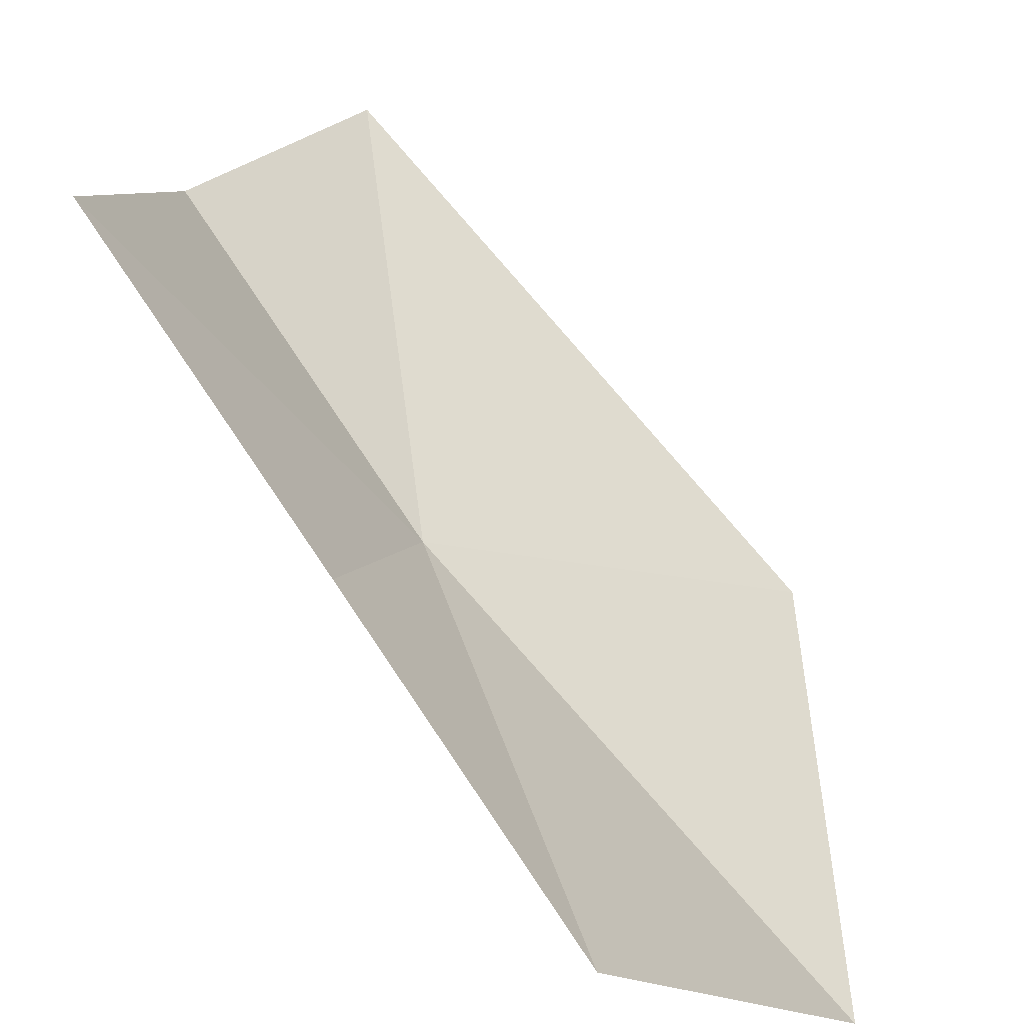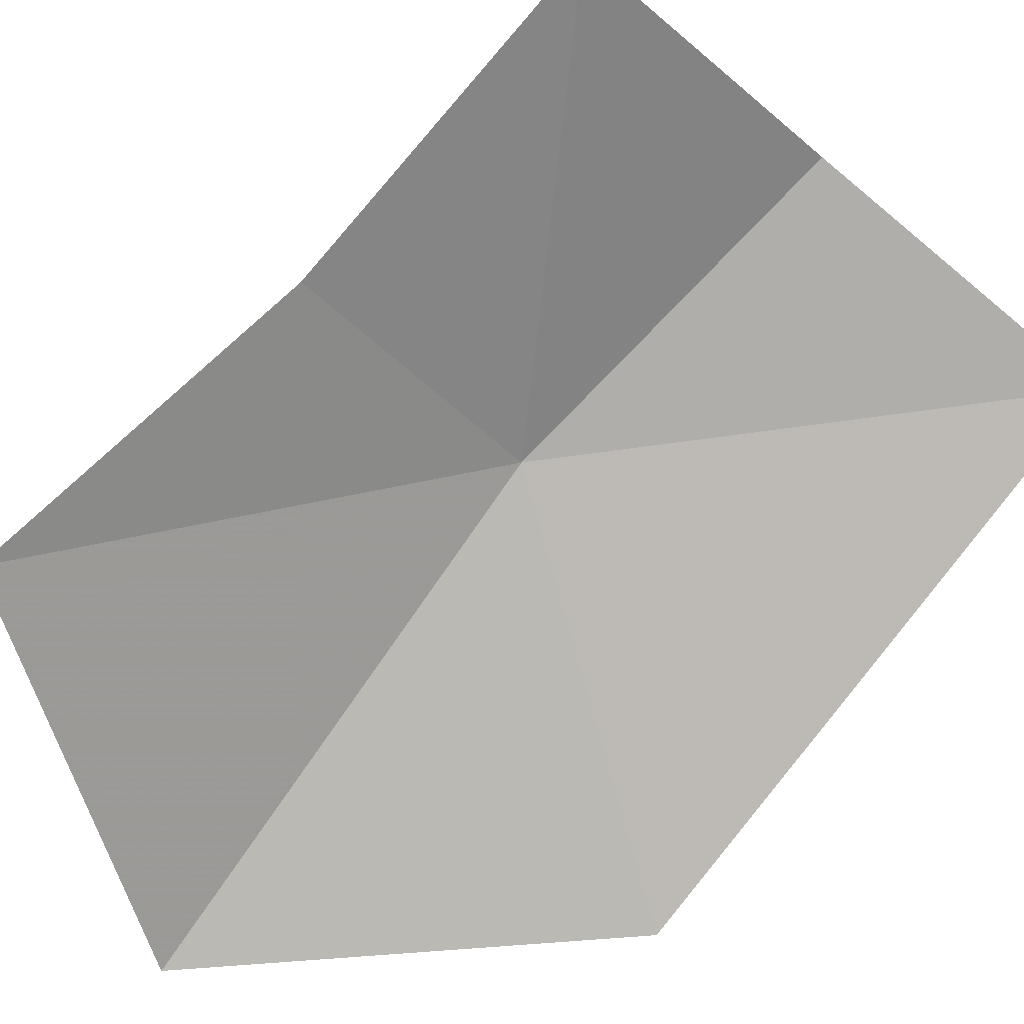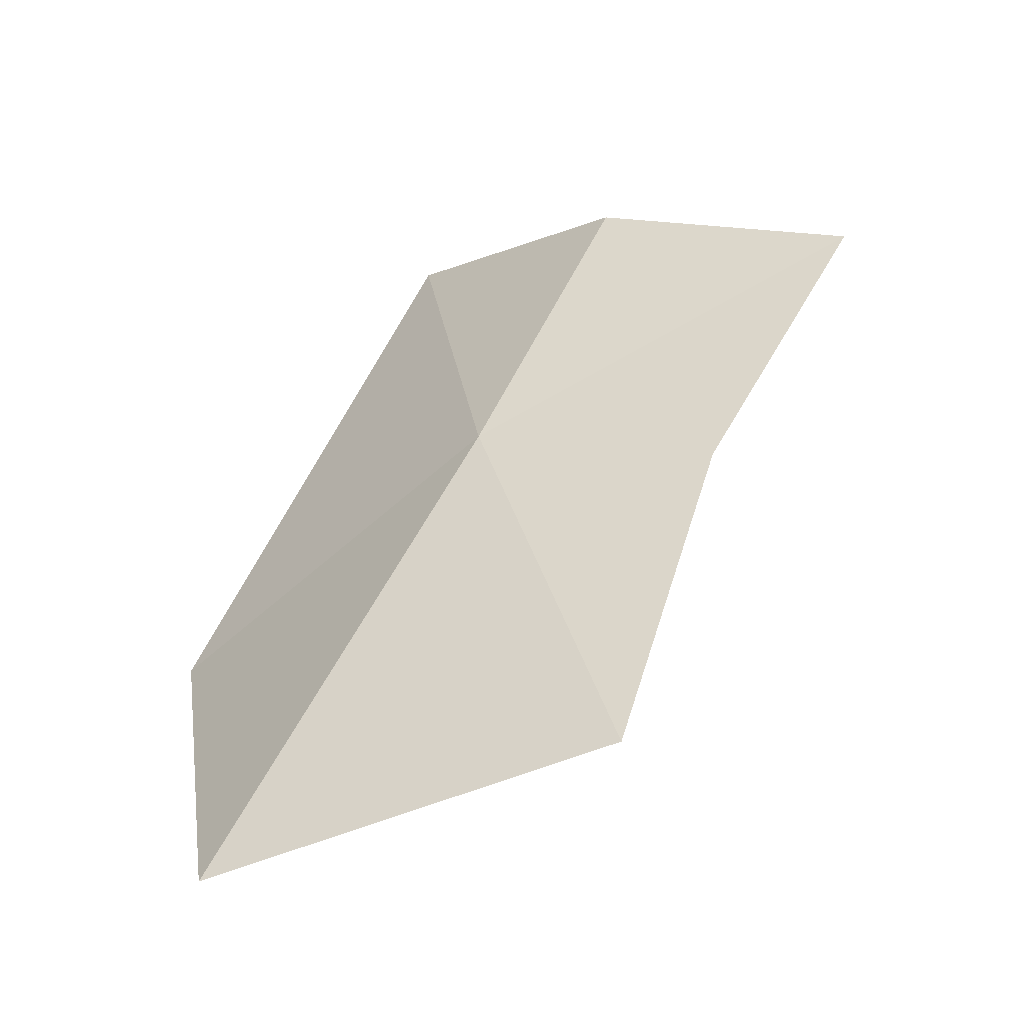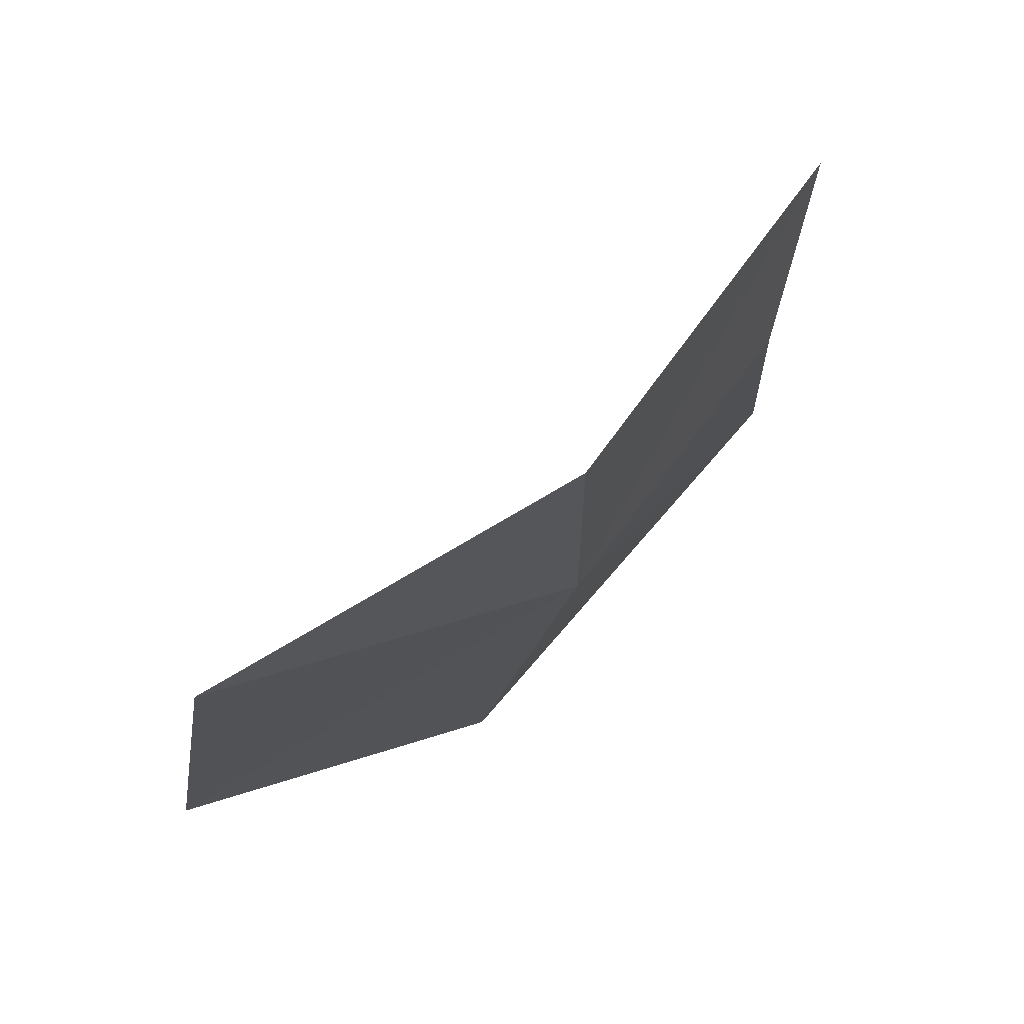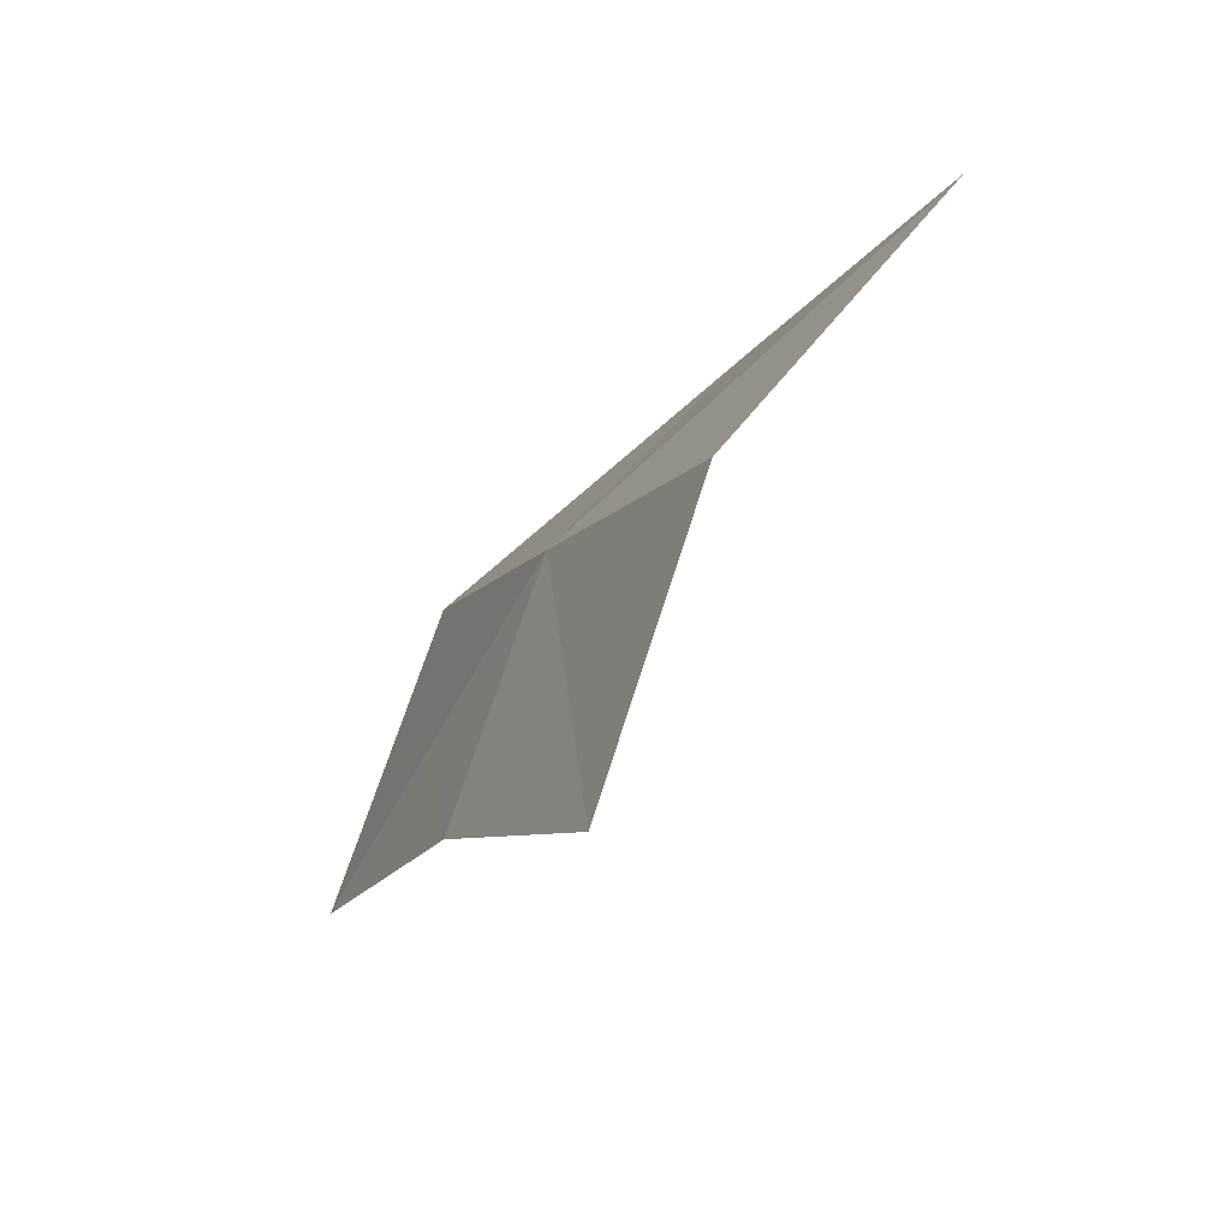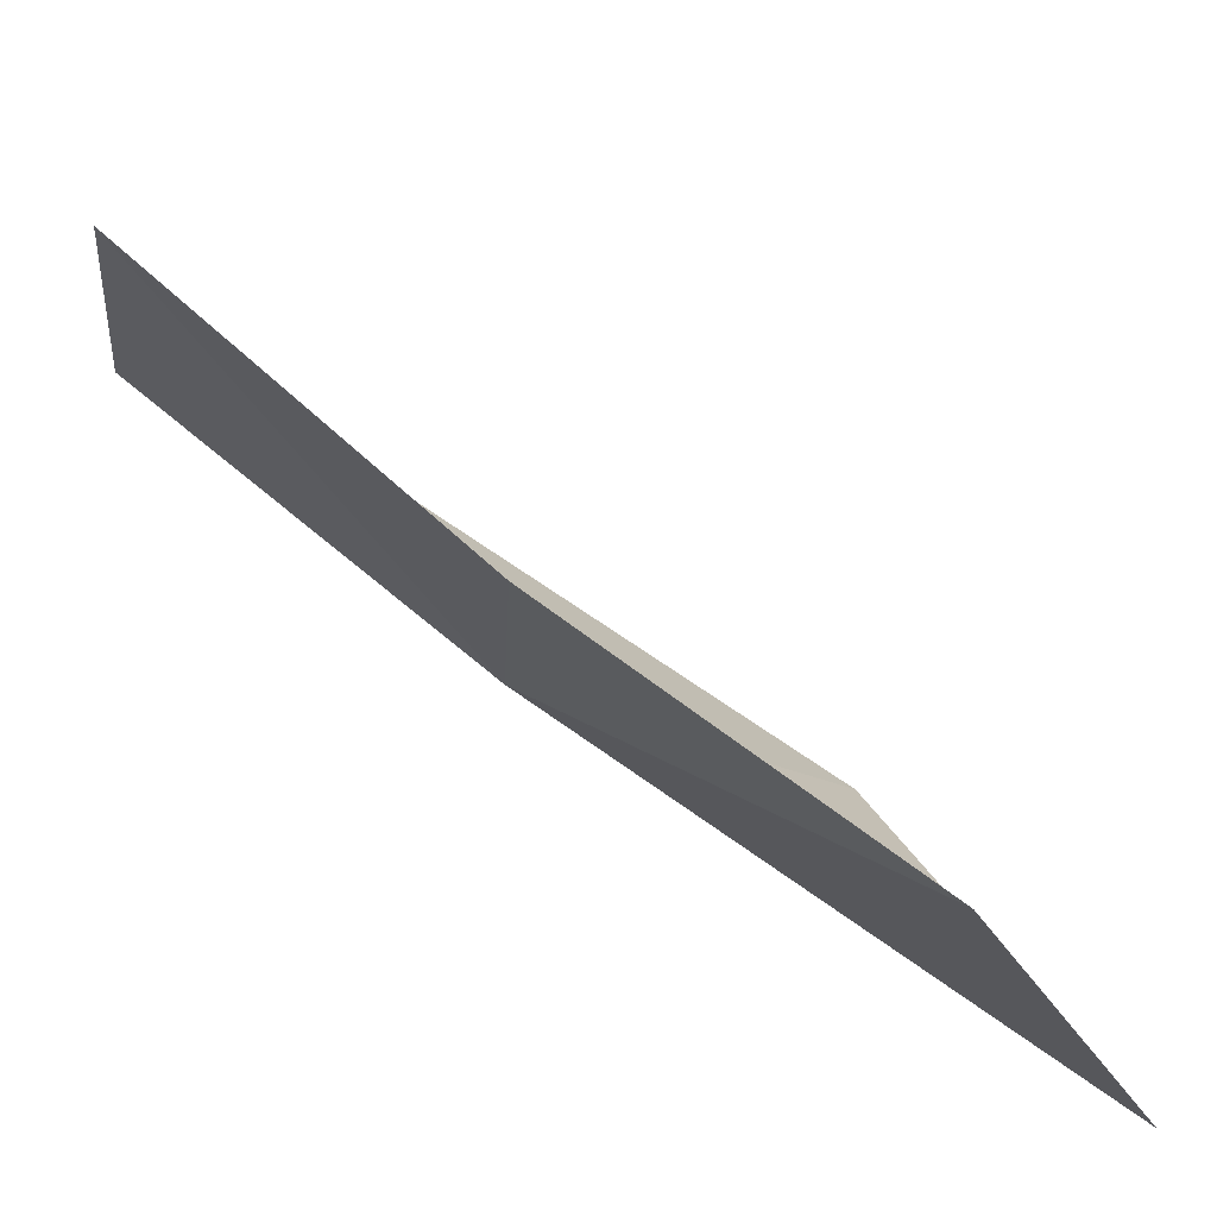
<metadata>
{"format":"obj","ext":"obj","renderer":"f3d","projection":"perspective","resolution":1024,"background":"white","views":[{"elev":51.5,"azim":-51.1,"up":"+Z"},{"elev":61.4,"azim":39.9,"up":"+Z"},{"elev":-20.7,"azim":-107.3,"up":"+Y"},{"elev":13.6,"azim":168.7,"up":"+Z"},{"elev":58.2,"azim":-24.8,"up":"+Y"},{"elev":29.0,"azim":-72.6,"up":"+Z"}]}
</metadata>
<code>
v -0.4521 1.669 -0.02723
v -0.3302 1.596 -0.1205
v -0.3172 1.809 -0.0134
v -0.5538 1.517 -0.005094
v -0.4563 1.479 -0.1332
v -0.4262 1.793 0.03886
v -0.5017 1.758 0.1175
v -0.5221 1.643 0.04595
f 1 3 2
f 1 5 4
f 1 6 3
f 1 8 7
f 1 4 8
f 1 7 6
f 1 2 5

</code>
